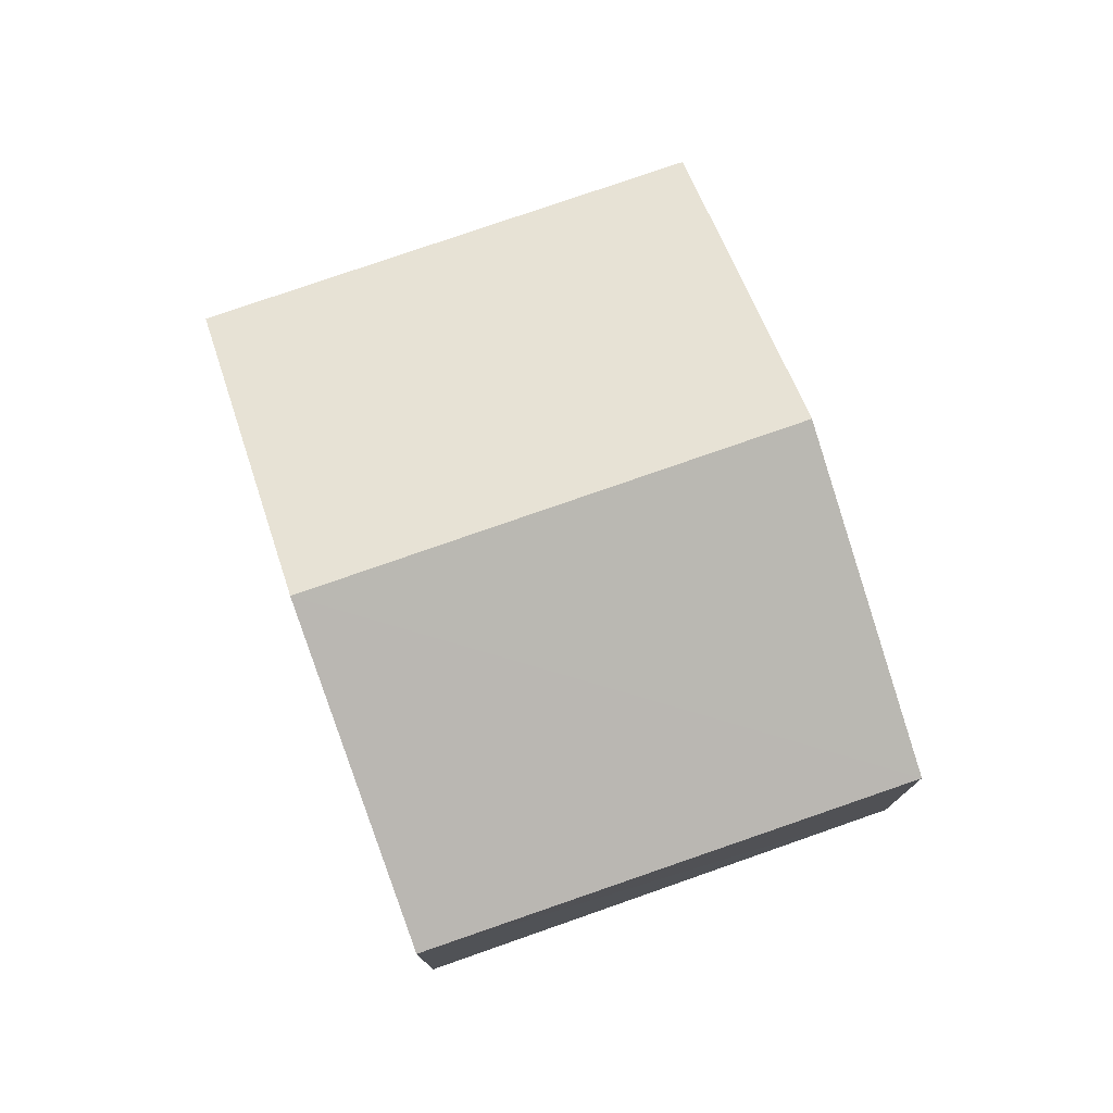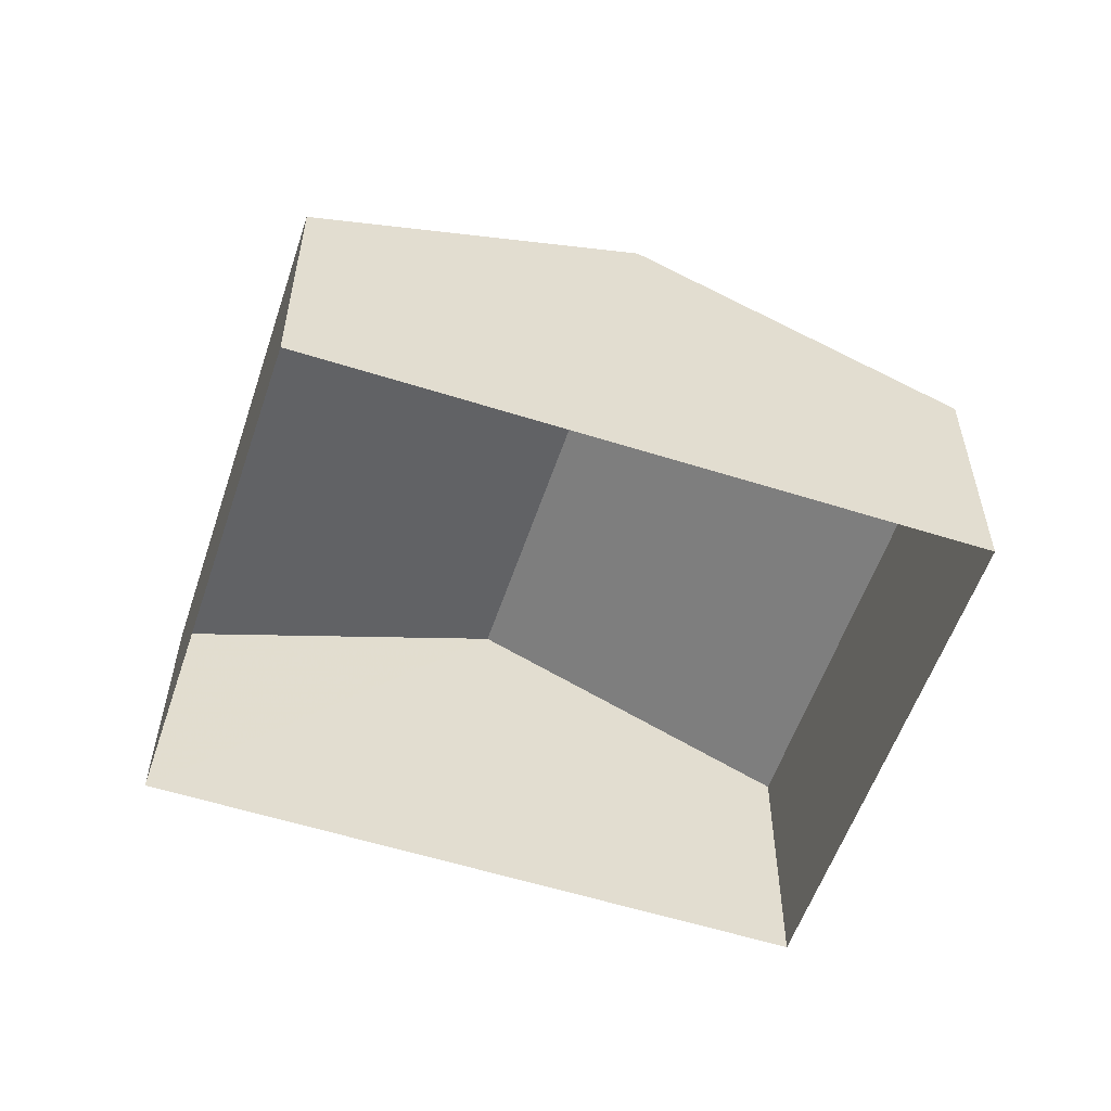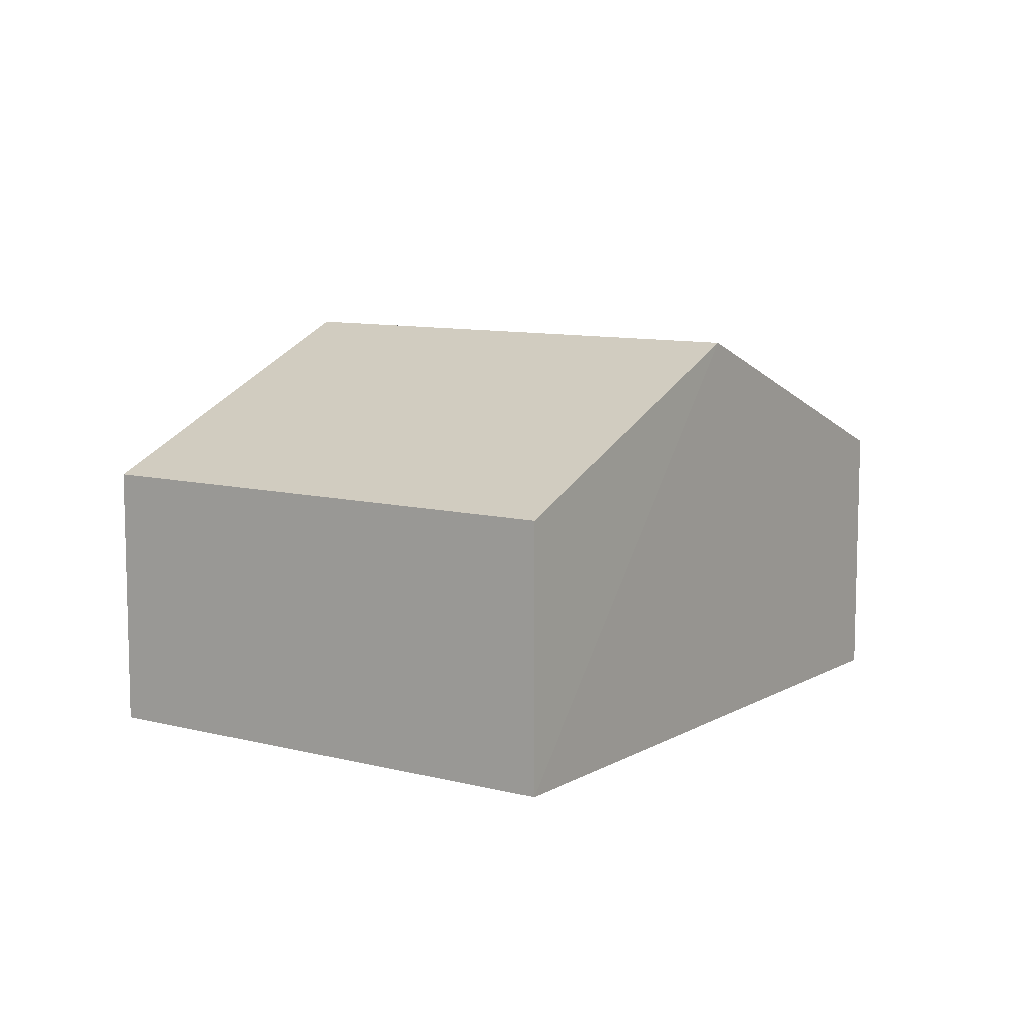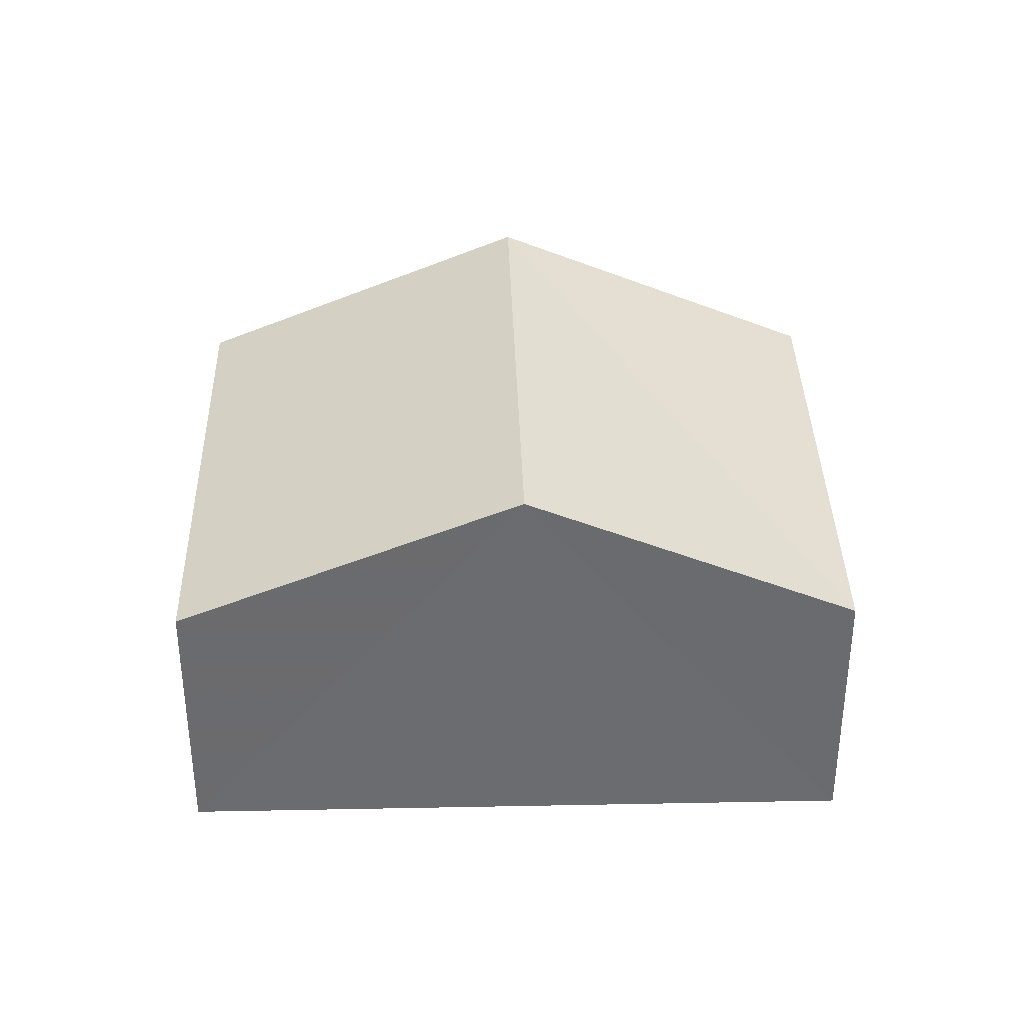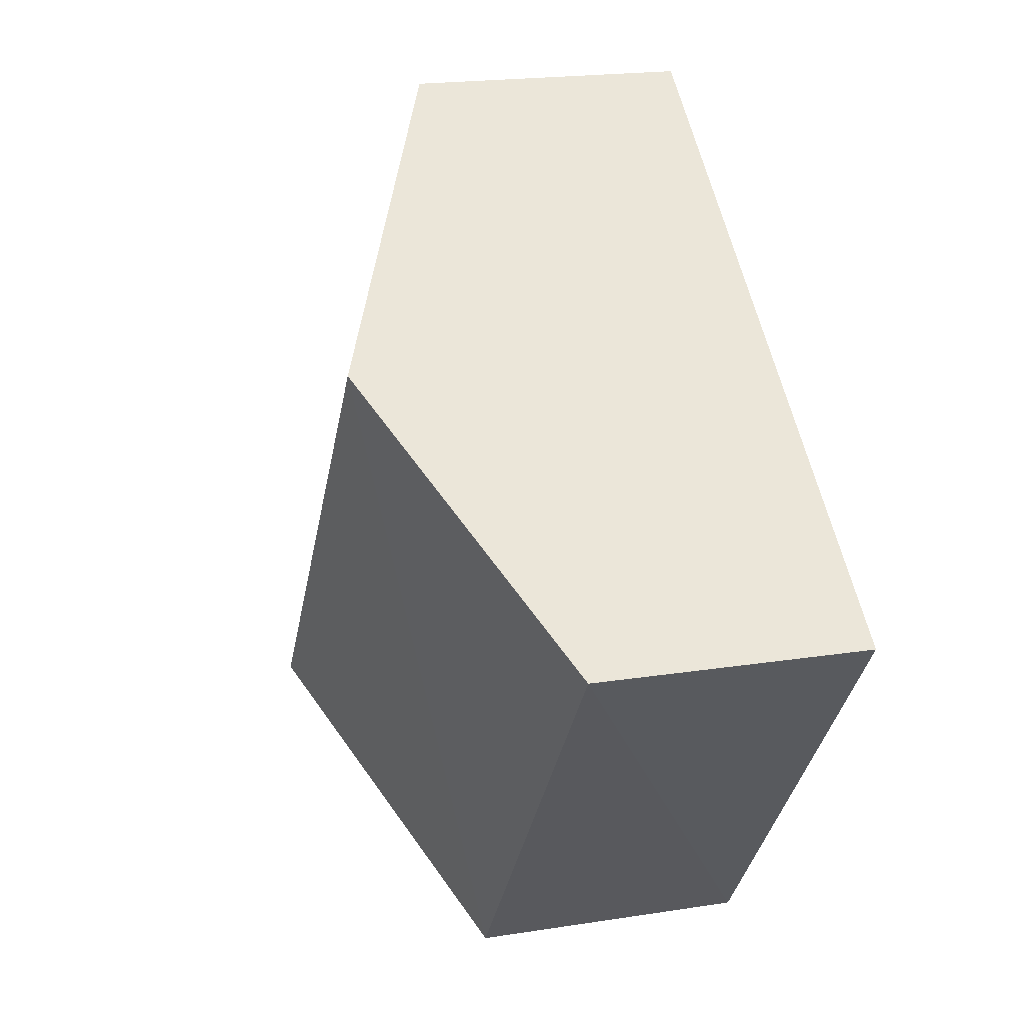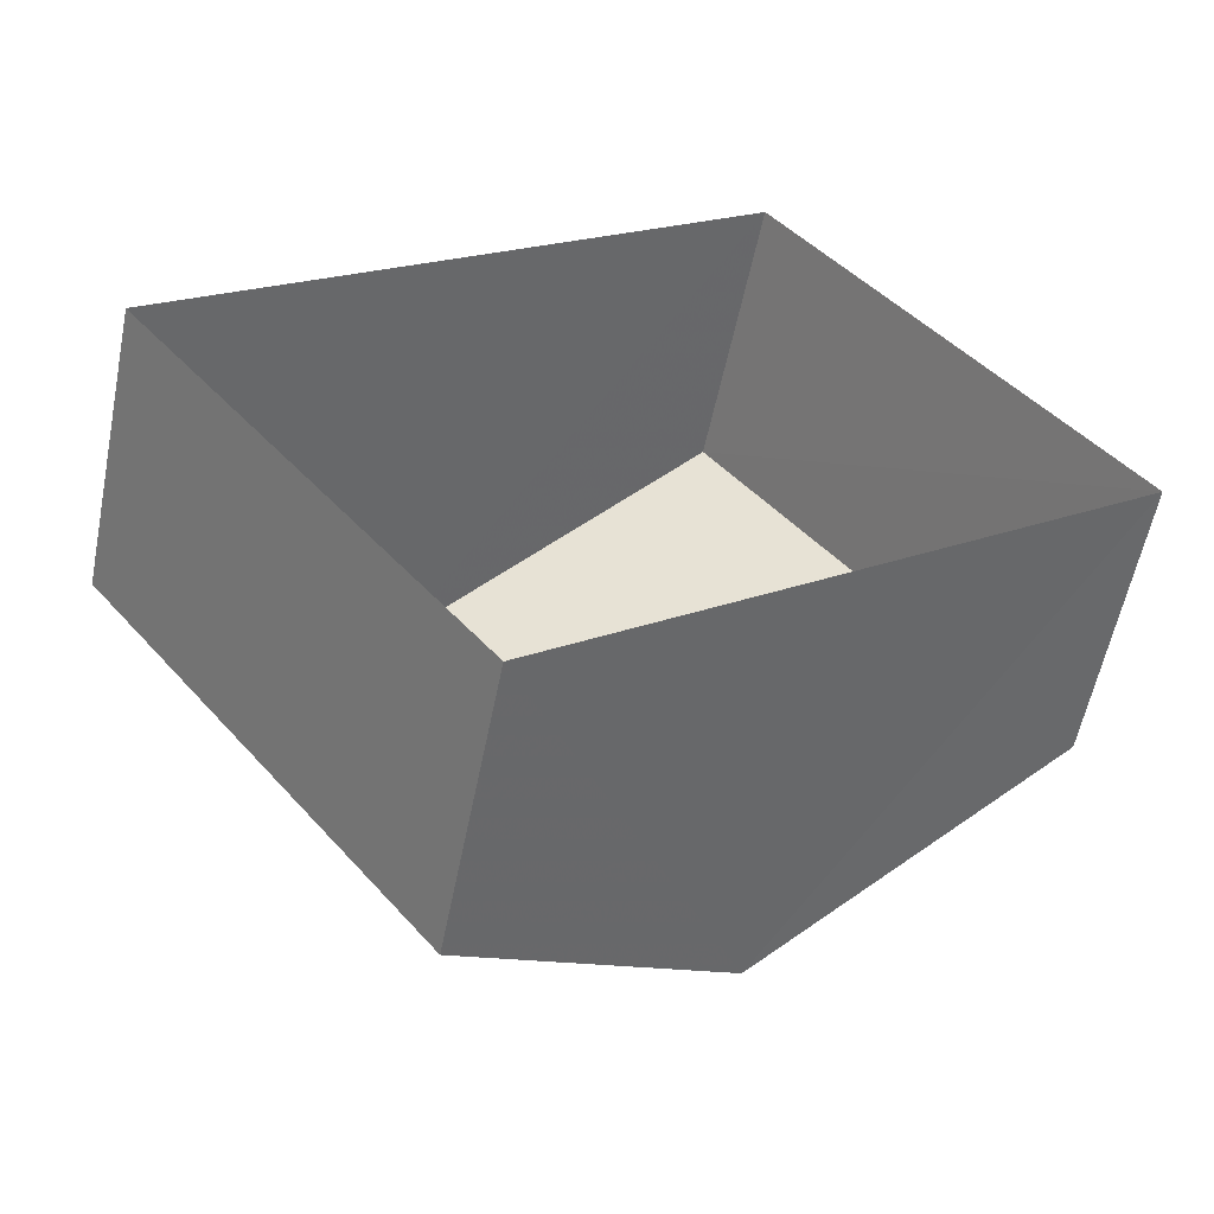
<metadata>
{"format":"obj","ext":"obj","renderer":"f3d","projection":"perspective","resolution":1024,"background":"white","views":[{"elev":77.2,"azim":-146.9,"up":"+Z"},{"elev":-56.4,"azim":-56.0,"up":"+Z"},{"elev":9.3,"azim":87.0,"up":"+Z"},{"elev":36.6,"azim":-39.1,"up":"+Z"},{"elev":19.6,"azim":73.4,"up":"+Y"},{"elev":-57.5,"azim":168.6,"up":"+Y"}]}
</metadata>
<code>
v -3.176e+05 4.328e+04 35.85
v -3.176e+05 4.329e+04 35.86
v -3.176e+05 4.328e+04 35.86
v -3.177e+05 4.328e+04 35.86
v -3.176e+05 4.329e+04 40.81
v -3.177e+05 4.328e+04 39.1
v -3.176e+05 4.328e+04 40.81
v -3.176e+05 4.329e+04 39.1
v -3.176e+05 4.328e+04 39.09
v -3.176e+05 4.328e+04 39.1
f 1 2 3
f 1 4 2
f 5 6 7
f 5 8 6
f 9 10 5
f 7 9 5
f 8 2 4
f 6 8 4
f 10 3 5
f 3 2 5
f 2 8 5
f 10 1 3
f 10 9 1
f 6 4 7
f 4 1 7
f 1 9 7

</code>
